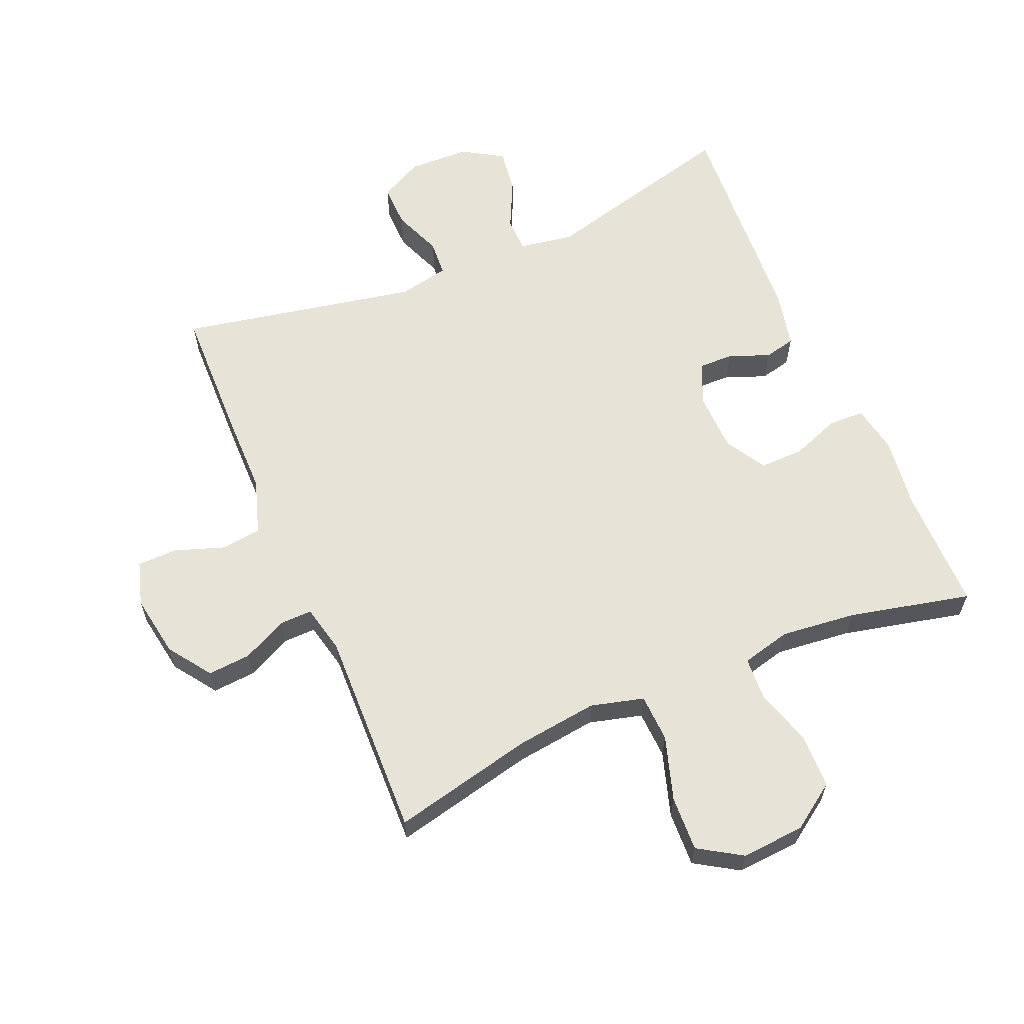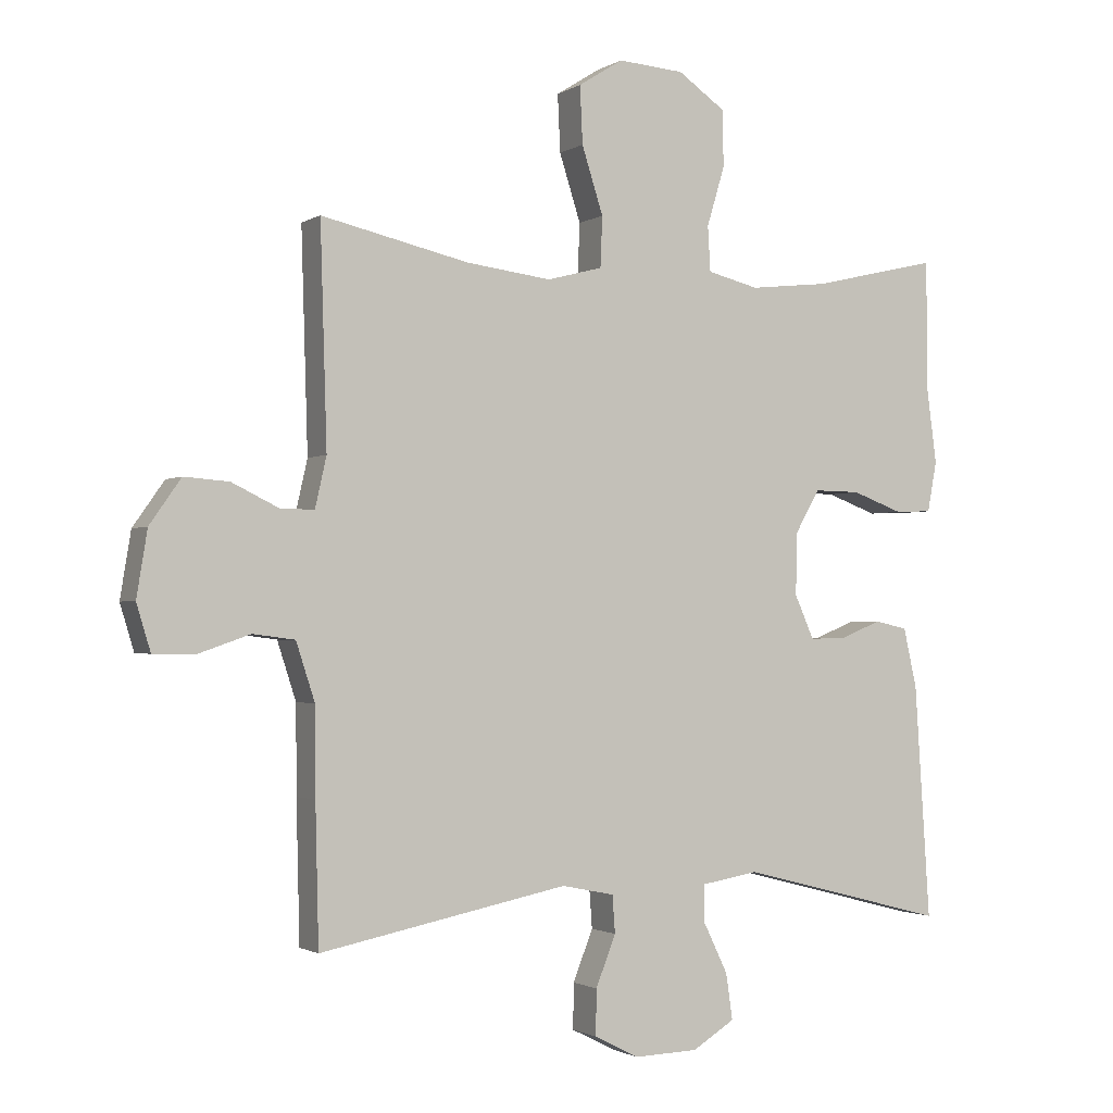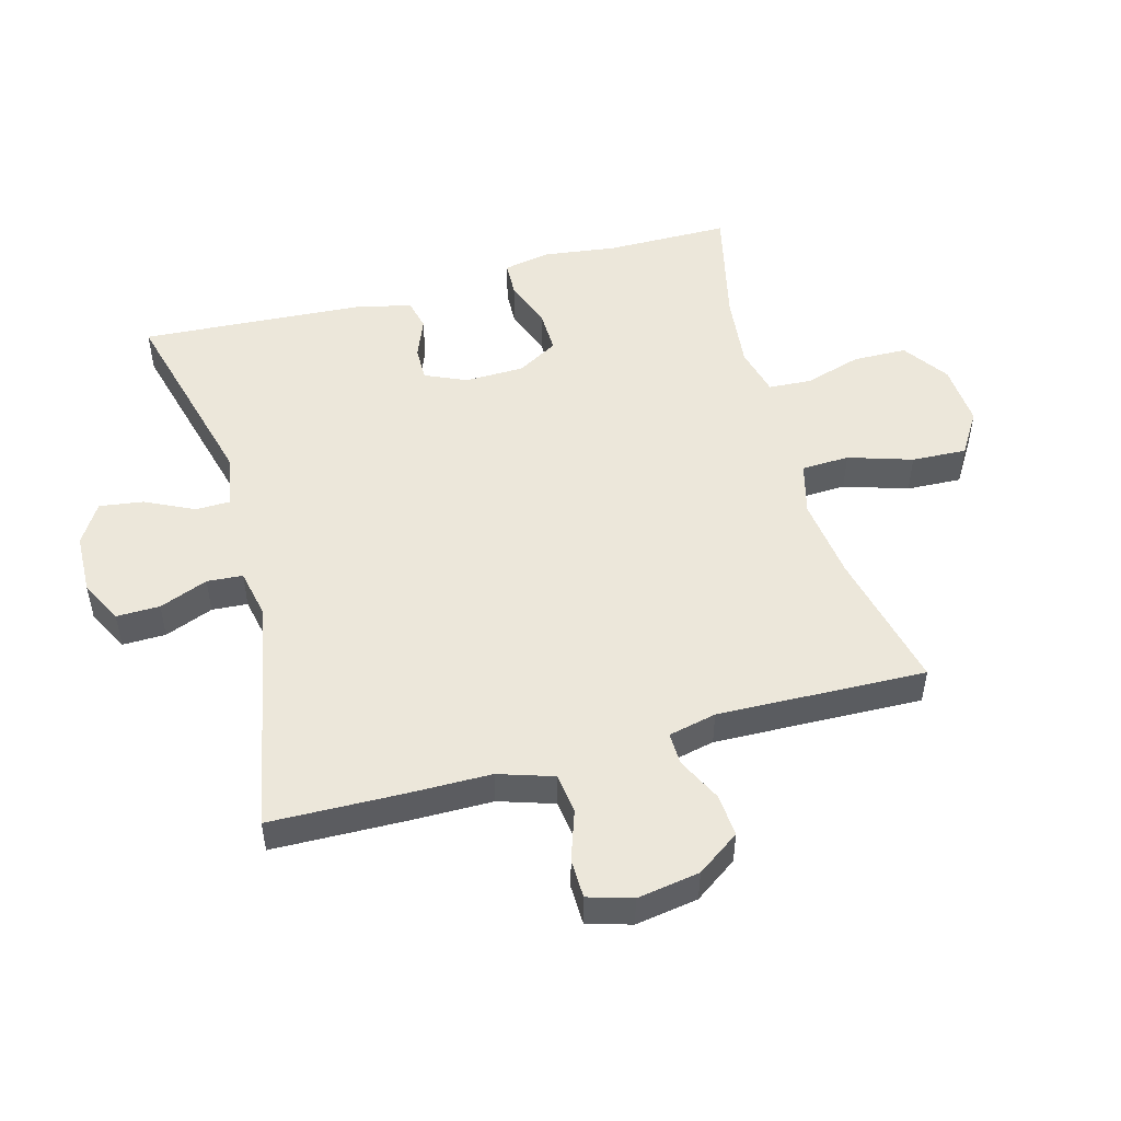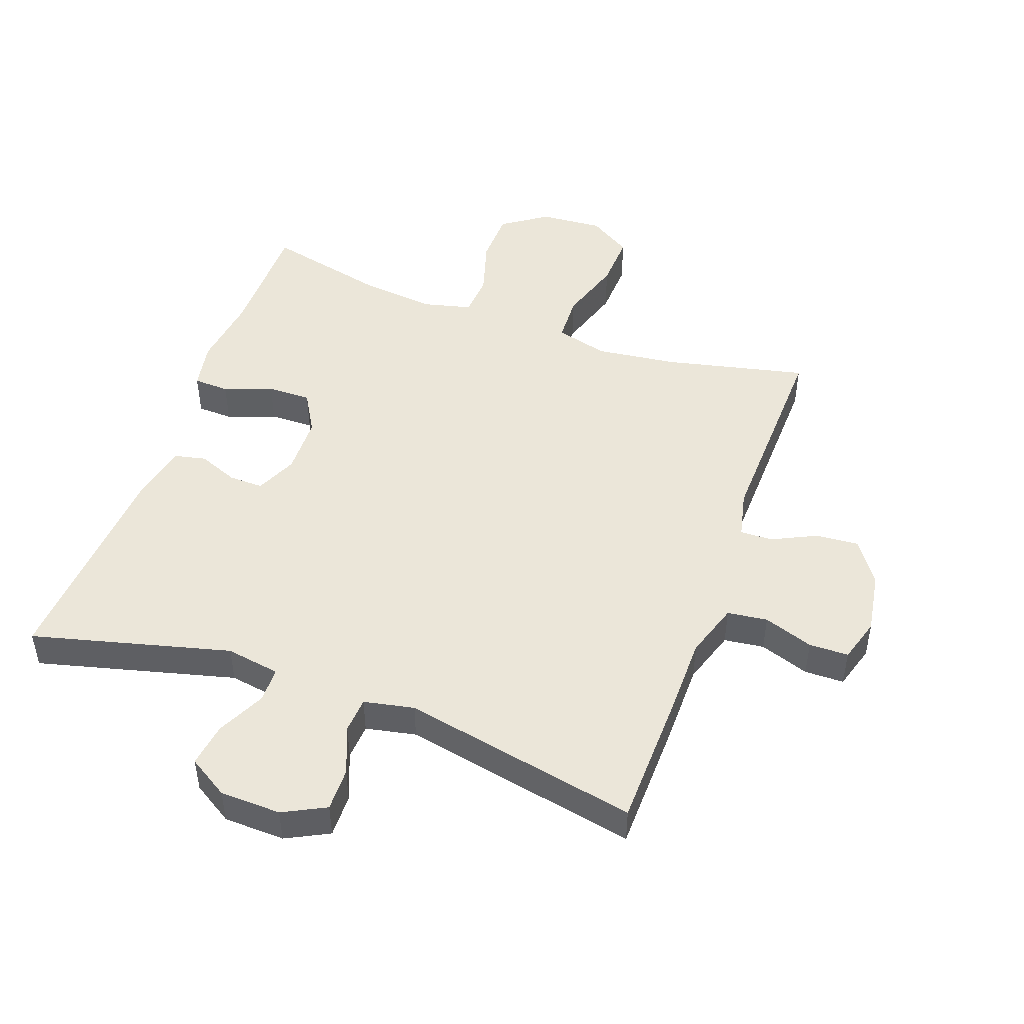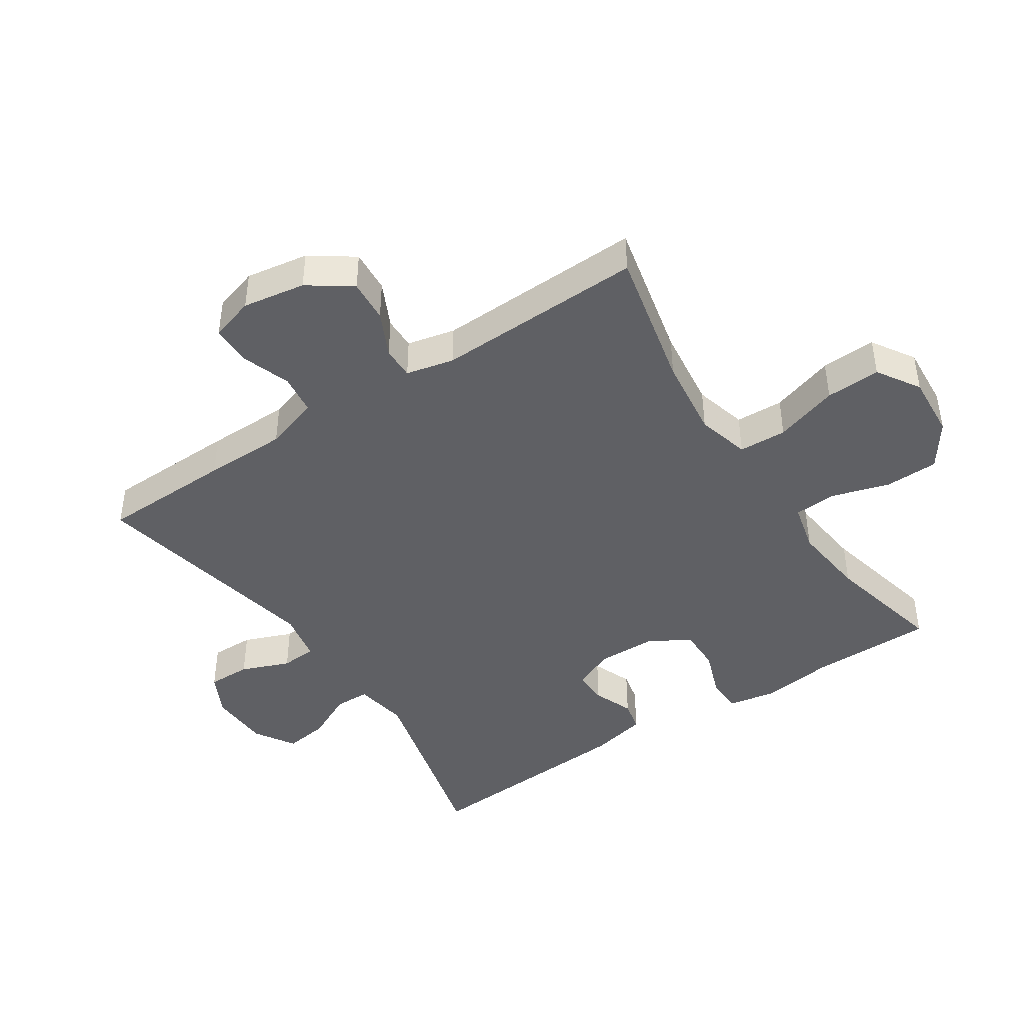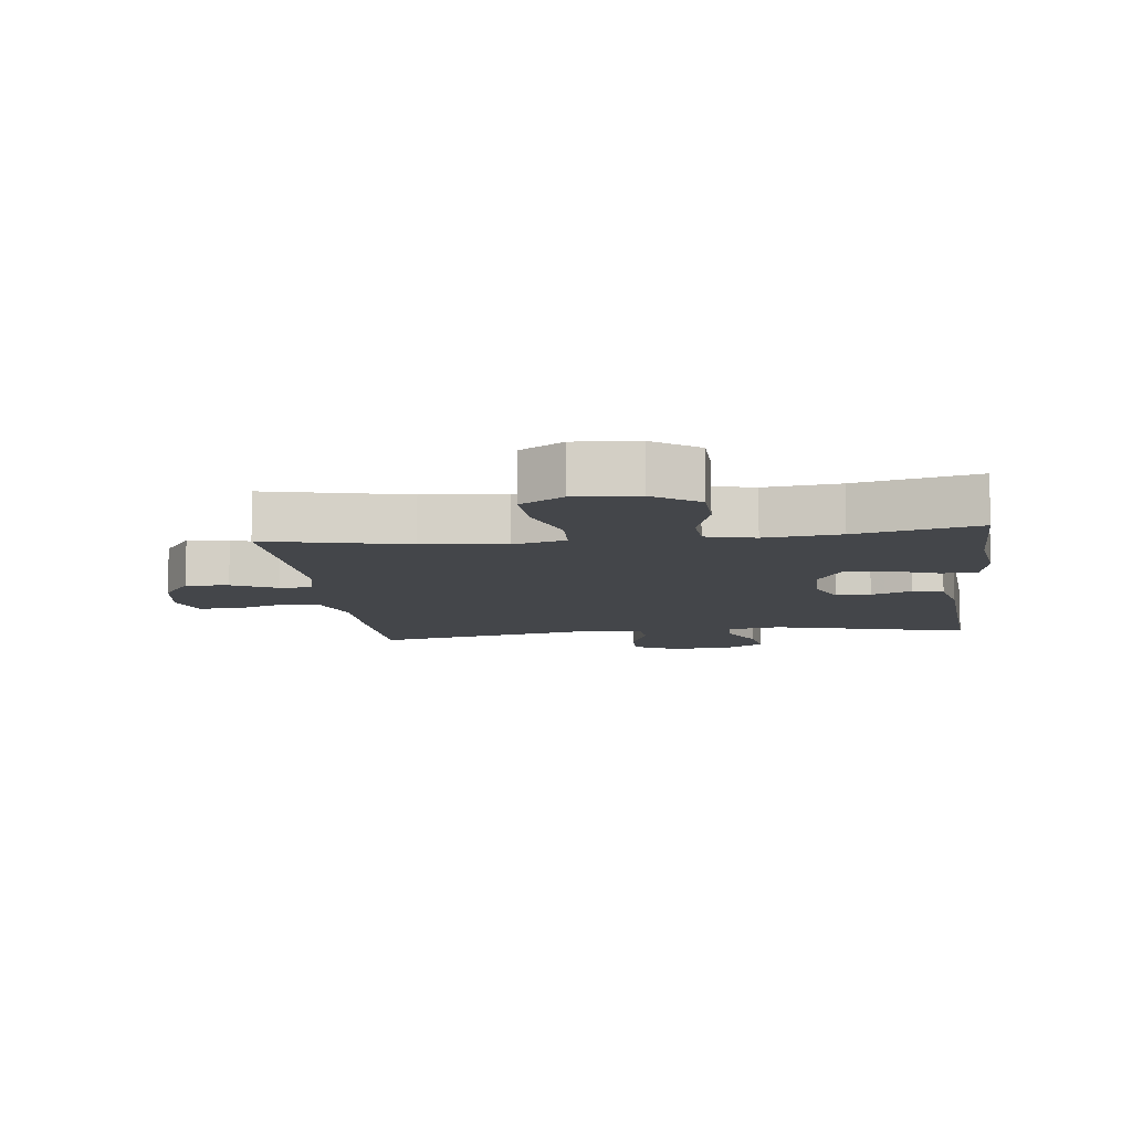
<metadata>
{"format":"obj","ext":"obj","renderer":"f3d","projection":"perspective","resolution":1024,"background":"white","views":[{"elev":61.7,"azim":-23.2,"up":"+Y"},{"elev":-1.6,"azim":-27.2,"up":"+Z"},{"elev":50.4,"azim":-105.4,"up":"+Y"},{"elev":47.9,"azim":-160.2,"up":"+Y"},{"elev":-43.6,"azim":-56.5,"up":"+Y"},{"elev":-9.6,"azim":6.9,"up":"+Y"}]}
</metadata>
<code>
v -0.5 0.07 0.5
v -0.279 0.07 0.45
v -0.151 0.07 0.434
v -0.068 0.07 0.456
v -0.065 0.07 0.531
v -0.097 0.07 0.631
v -0.101 0.07 0.717
v -0.034 0.07 0.759
v 0.065 0.07 0.752
v 0.136 0.07 0.703
v 0.138 0.07 0.619
v 0.111 0.07 0.529
v 0.115 0.07 0.462
v 0.192 0.07 0.443
v 0.31 0.07 0.456
v 0.5 0.07 0.5
v 0.501 0.07 0.307
v 0.516 0.07 0.193
v 0.502 0.07 0.118
v 0.446 0.07 0.116
v 0.37 0.07 0.144
v 0.301 0.07 0.145
v 0.264 0.07 0.081
v 0.262 0.07 -0.012
v 0.291 0.07 -0.077
v 0.345 0.07 -0.076
v 0.408 0.07 -0.051
v 0.457 0.07 -0.062
v 0.477 0.07 -0.151
v 0.5 0.07 -0.5
v 0.189 0.07 -0.42
v 0.104 0.07 -0.434
v 0.103 0.07 -0.489
v 0.14 0.07 -0.565
v 0.15 0.07 -0.634
v 0.087 0.07 -0.673
v -0.009 0.07 -0.676
v -0.076 0.07 -0.642
v -0.075 0.07 -0.574
v -0.045 0.07 -0.498
v -0.049 0.07 -0.442
v -0.128 0.07 -0.426
v -0.5 0.07 -0.5
v -0.505 0.07 -0.293
v -0.506 0.07 -0.163
v -0.534 0.07 -0.077
v -0.597 0.07 -0.069
v -0.675 0.07 -0.096
v -0.737 0.07 -0.095
v -0.758 0.07 -0.026
v -0.742 0.07 0.072
v -0.695 0.07 0.139
v -0.628 0.07 0.134
v -0.558 0.07 0.1
v -0.507 0.07 0.099
v -0.49 0.07 0.174
v -0.5 0 0.5
v -0.279 0 0.45
v -0.151 0 0.434
v -0.068 0 0.456
v -0.065 0 0.531
v -0.097 0 0.631
v -0.101 0 0.717
v -0.034 0 0.759
v 0.065 0 0.752
v 0.136 0 0.703
v 0.138 0 0.619
v 0.111 0 0.529
v 0.115 0 0.462
v 0.192 0 0.443
v 0.31 0 0.456
v 0.5 0 0.5
v 0.501 0 0.307
v 0.516 0 0.193
v 0.502 0 0.118
v 0.446 0 0.116
v 0.37 0 0.144
v 0.301 0 0.145
v 0.264 0 0.081
v 0.262 0 -0.012
v 0.291 0 -0.077
v 0.345 0 -0.076
v 0.408 0 -0.051
v 0.457 0 -0.062
v 0.477 0 -0.151
v 0.5 0 -0.5
v 0.189 0 -0.42
v 0.104 0 -0.434
v 0.103 0 -0.489
v 0.14 0 -0.565
v 0.15 0 -0.634
v 0.087 0 -0.673
v -0.009 0 -0.676
v -0.076 0 -0.642
v -0.075 0 -0.574
v -0.045 0 -0.498
v -0.049 0 -0.442
v -0.128 0 -0.426
v -0.5 0 -0.5
v -0.505 0 -0.293
v -0.506 0 -0.163
v -0.534 0 -0.077
v -0.597 0 -0.069
v -0.675 0 -0.096
v -0.737 0 -0.095
v -0.758 0 -0.026
v -0.742 0 0.072
v -0.695 0 0.139
v -0.628 0 0.134
v -0.558 0 0.1
v -0.507 0 0.099
v -0.49 0 0.174
f 52 53 54
f 51 52 54
f 50 51 54
f 49 50 54
f 48 49 54
f 47 48 54
f 46 47 54 55
f 45 46 55 56
f 44 45 56
f 43 44 56
f 42 43 56
f 38 39 40
f 37 38 40
f 36 37 40
f 35 36 40
f 34 35 40
f 33 34 40
f 32 33 40 41
f 56 1 2
f 42 56 2
f 41 42 2
f 32 41 2
f 31 32 2
f 29 30 31
f 28 29 31
f 27 28 31
f 26 27 31
f 19 20 21
f 18 19 21
f 17 18 21
f 17 21 22
f 16 17 22
f 15 16 22
f 14 15 22 23
f 10 11 12
f 9 10 12
f 8 9 12
f 7 8 12
f 6 7 12
f 5 6 12
f 4 5 12 13
f 14 23 24
f 13 14 24
f 4 13 24
f 3 4 24
f 25 26 31
f 24 25 31
f 3 24 31
f 2 3 31
f 110 109 108
f 110 108 107
f 110 107 106
f 110 106 105
f 110 105 104
f 110 104 103
f 111 110 103 102
f 112 111 102 101
f 112 101 100
f 112 100 99
f 112 99 98
f 96 95 94
f 96 94 93
f 96 93 92
f 96 92 91
f 96 91 90
f 96 90 89
f 97 96 89 88
f 58 57 112
f 58 112 98
f 58 98 97
f 58 97 88
f 58 88 87
f 87 86 85
f 87 85 84
f 87 84 83
f 87 83 82
f 77 76 75
f 77 75 74
f 77 74 73
f 78 77 73
f 78 73 72
f 78 72 71
f 79 78 71 70
f 68 67 66
f 68 66 65
f 68 65 64
f 68 64 63
f 68 63 62
f 68 62 61
f 69 68 61 60
f 80 79 70
f 80 70 69
f 80 69 60
f 80 60 59
f 87 82 81
f 87 81 80
f 87 80 59
f 87 59 58
f 1 57 58 2
f 2 58 59 3
f 3 59 60 4
f 4 60 61 5
f 5 61 62 6
f 6 62 63 7
f 7 63 64 8
f 8 64 65 9
f 9 65 66 10
f 10 66 67 11
f 11 67 68 12
f 12 68 69 13
f 13 69 70 14
f 14 70 71 15
f 15 71 72 16
f 16 72 73 17
f 17 73 74 18
f 18 74 75 19
f 19 75 76 20
f 20 76 77 21
f 21 77 78 22
f 22 78 79 23
f 23 79 80 24
f 24 80 81 25
f 25 81 82 26
f 26 82 83 27
f 27 83 84 28
f 28 84 85 29
f 29 85 86 30
f 30 86 87 31
f 31 87 88 32
f 32 88 89 33
f 33 89 90 34
f 34 90 91 35
f 35 91 92 36
f 36 92 93 37
f 37 93 94 38
f 38 94 95 39
f 39 95 96 40
f 40 96 97 41
f 41 97 98 42
f 42 98 99 43
f 43 99 100 44
f 44 100 101 45
f 45 101 102 46
f 46 102 103 47
f 47 103 104 48
f 48 104 105 49
f 49 105 106 50
f 50 106 107 51
f 51 107 108 52
f 52 108 109 53
f 53 109 110 54
f 54 110 111 55
f 55 111 112 56
f 56 112 57 1

</code>
